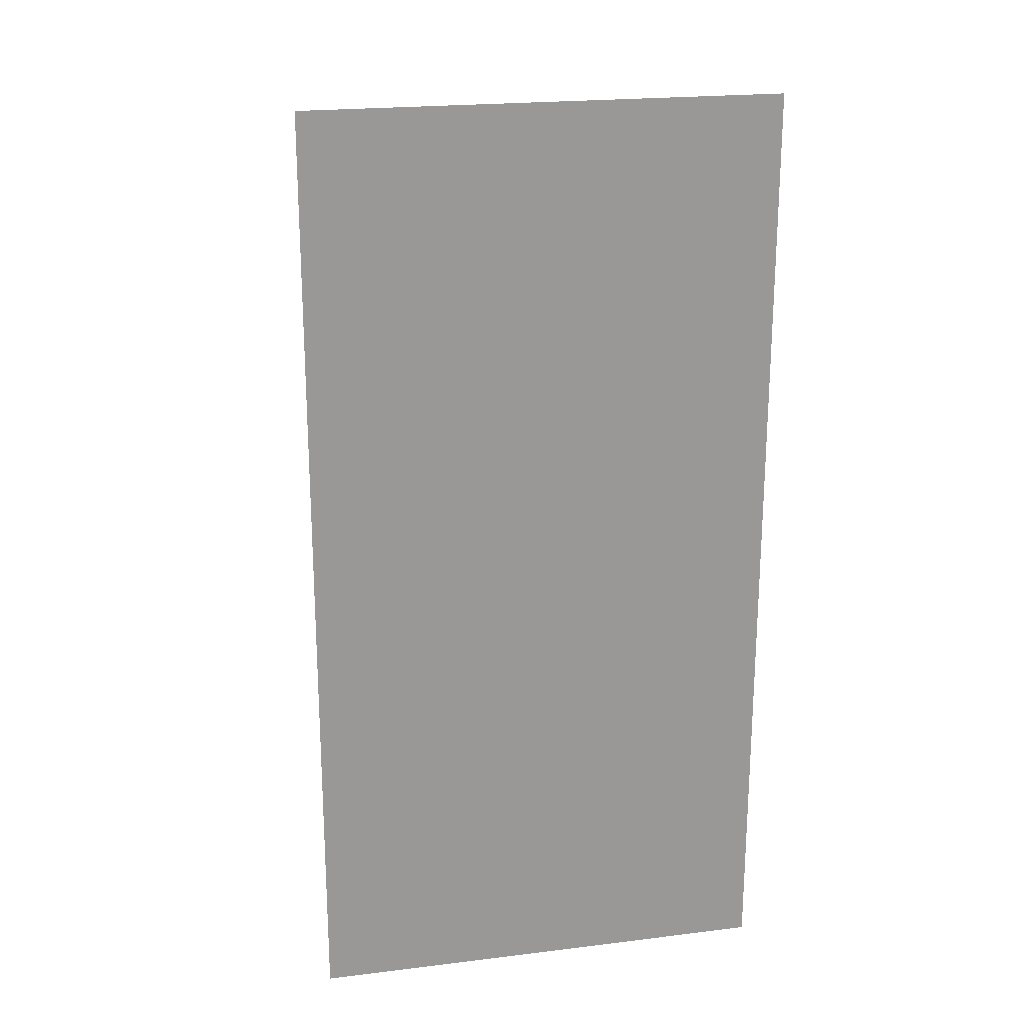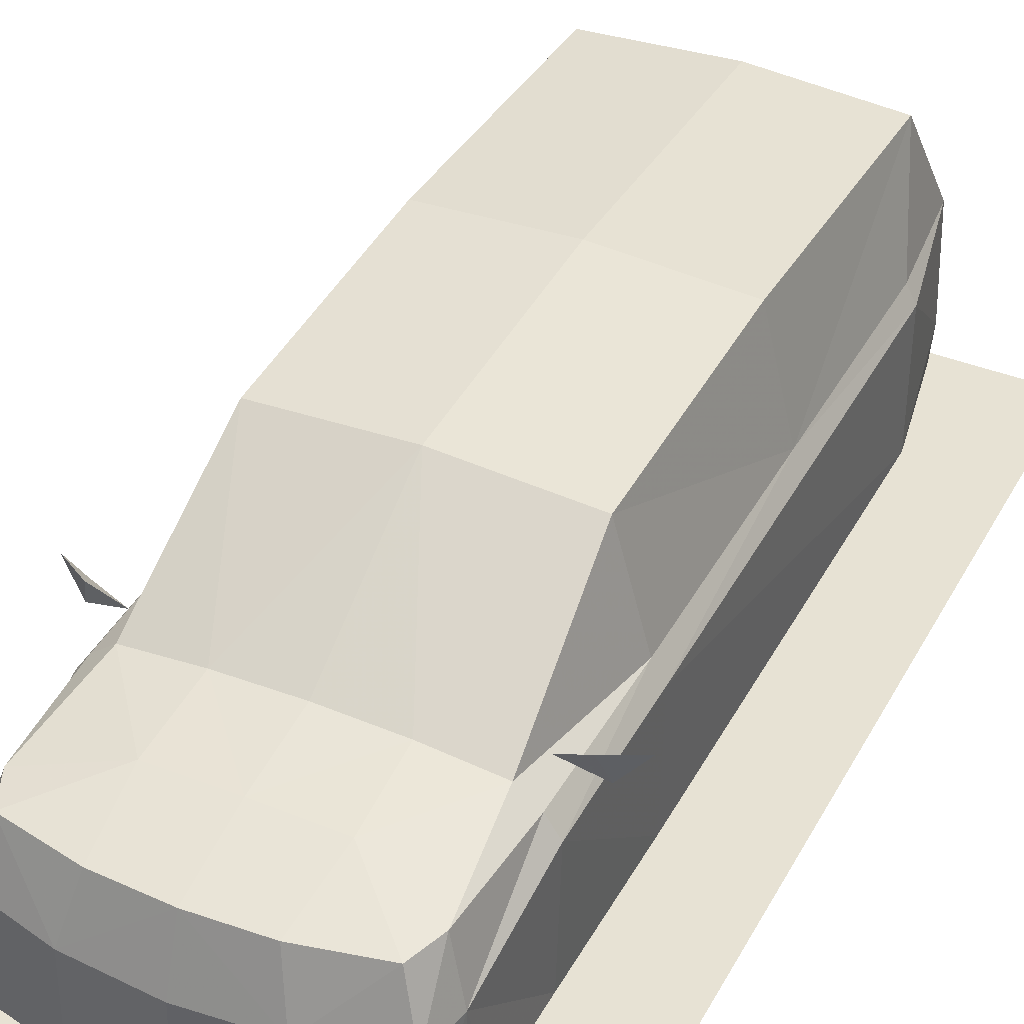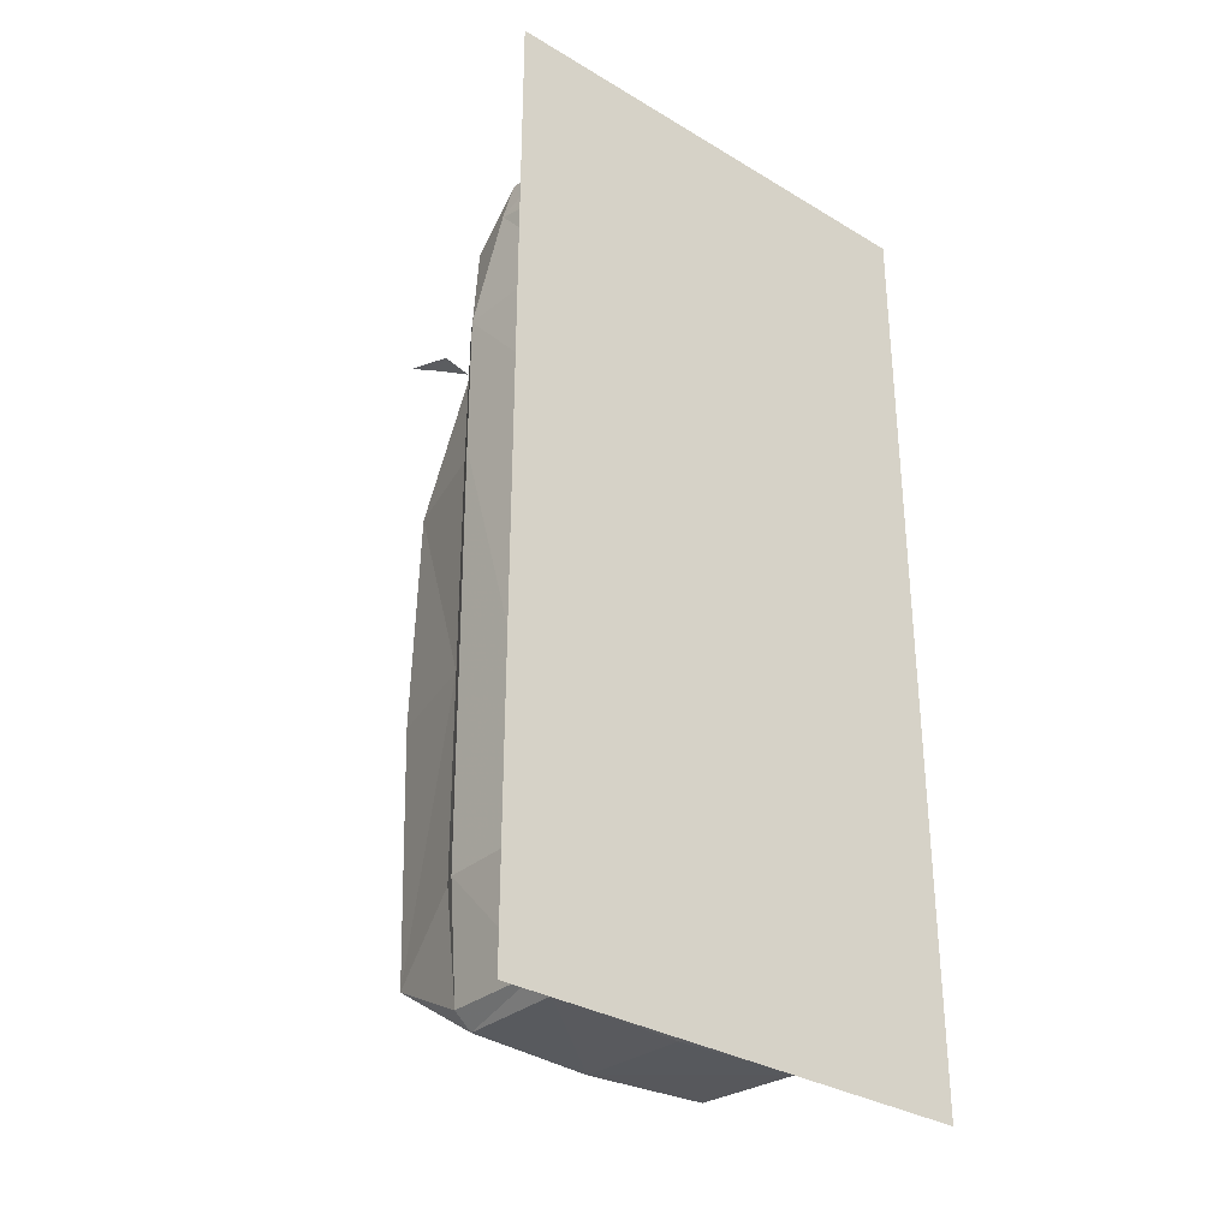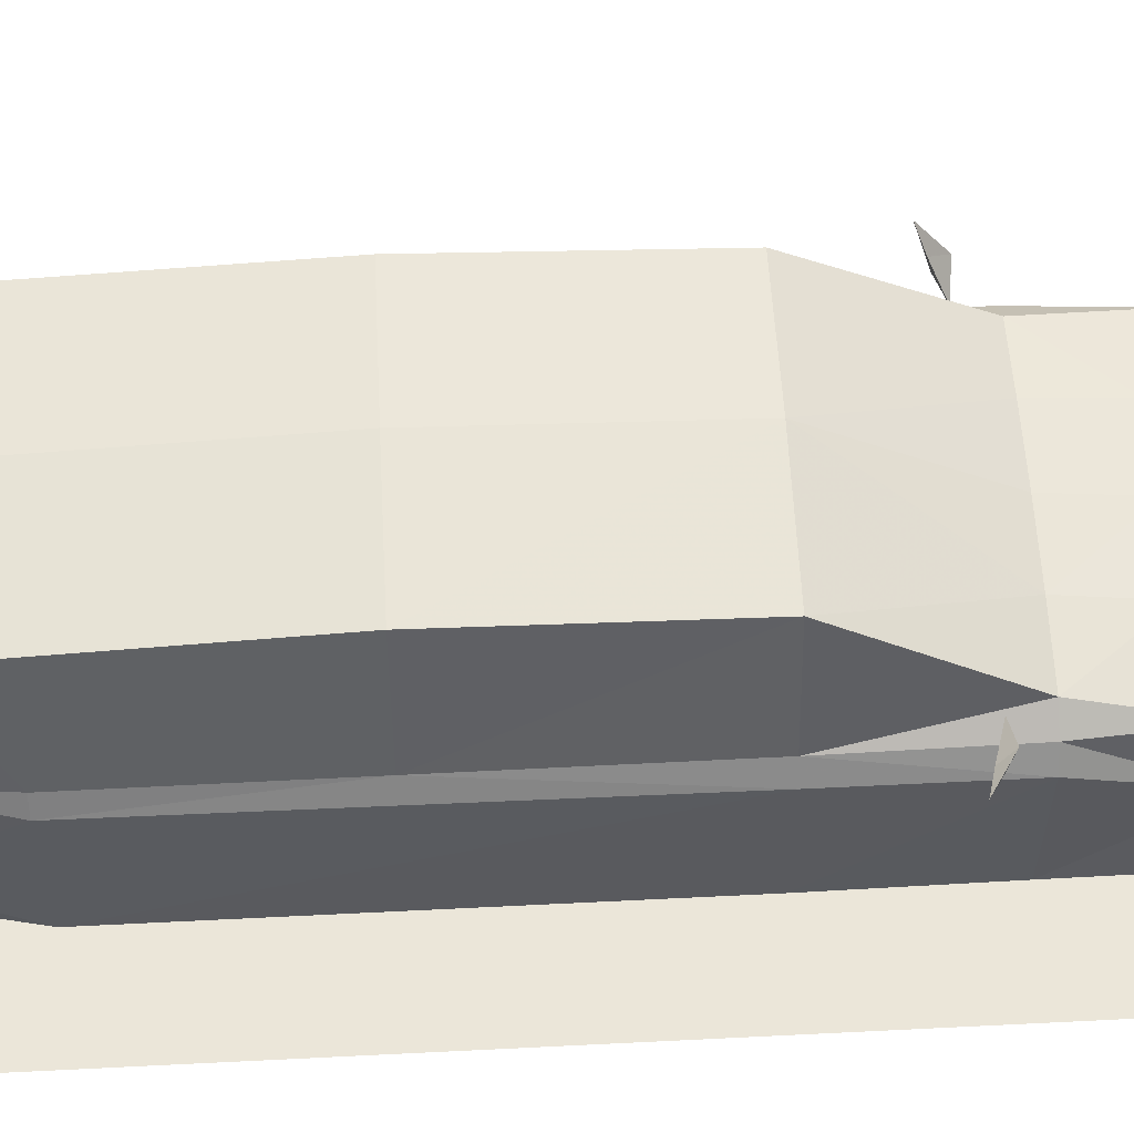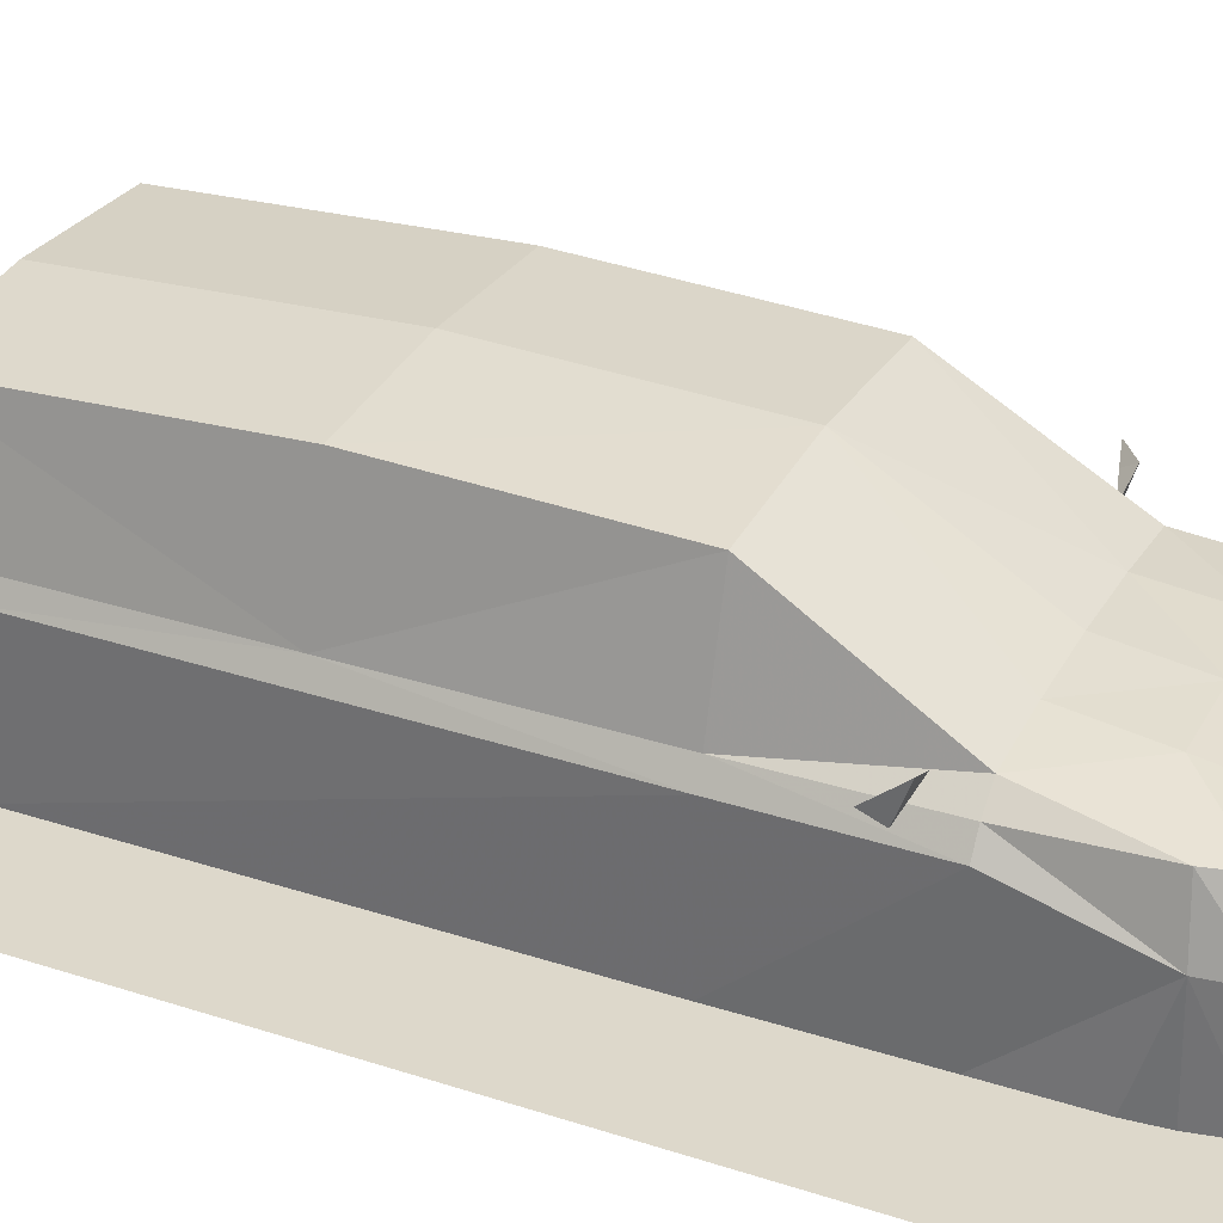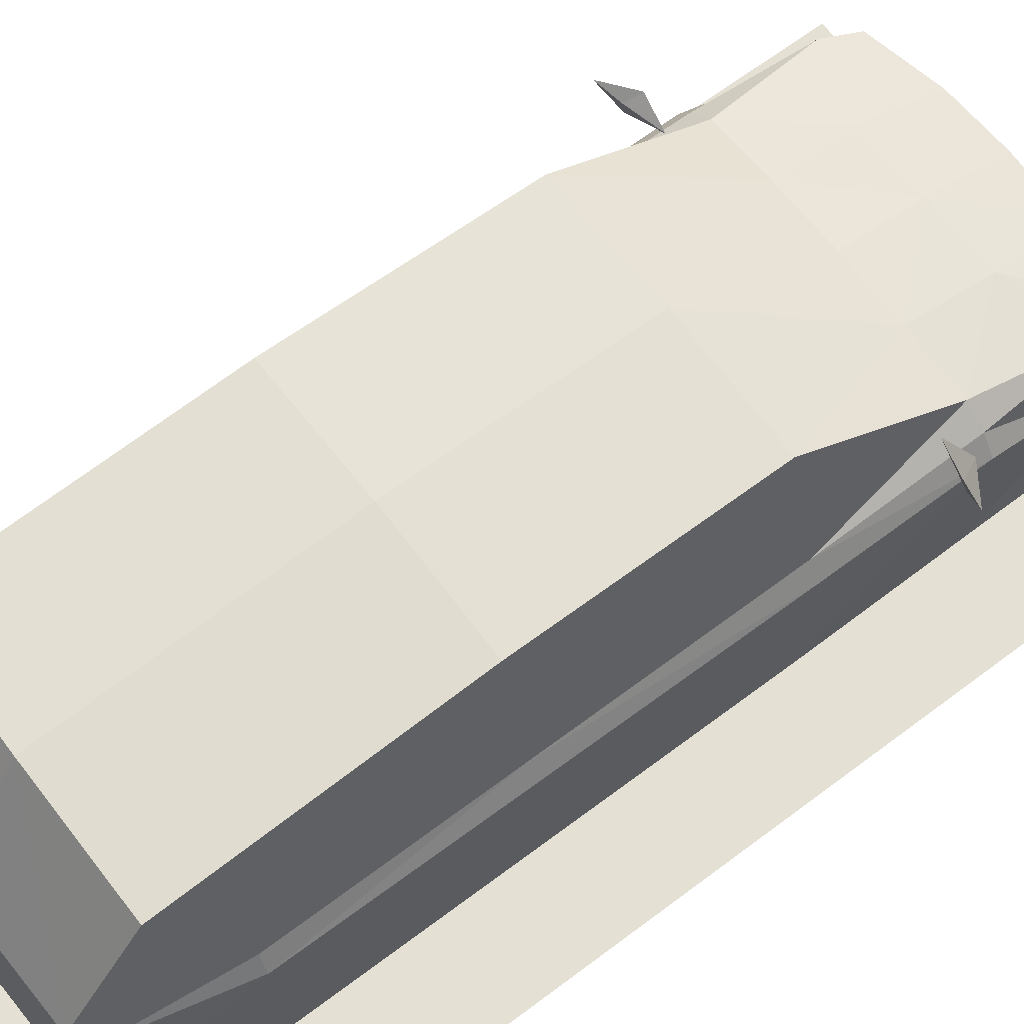
<metadata>
{"format":"obj","ext":"obj","renderer":"f3d","projection":"perspective","resolution":1024,"background":"white","views":[{"elev":21.4,"azim":-12.2,"up":"+Z"},{"elev":40.0,"azim":26.2,"up":"+Y"},{"elev":-32.0,"azim":-40.1,"up":"+Z"},{"elev":57.4,"azim":-93.0,"up":"+Y"},{"elev":31.5,"azim":-65.1,"up":"+Y"},{"elev":65.2,"azim":-127.2,"up":"+Y"}]}
</metadata>
<code>
v  0.9087 0.2288 1.498
v  0.9294 0.9664 1.498
v  0.8963 0.7671 2.126
v  0.906 0.2288 1.963
v  0.8905 0.2288 2.138
v  0 0.2628 -2.44
v  0 0.4372 -2.494
v  0.7351 0.4372 -2.472
v  0.7052 0.2628 -2.409
v  0.7148 1.691 -0.6027
v  0 1.733 -0.6027
v  0 1.691 0.6691
v  0.7074 1.65 0.6691
v  0.3599 1.051 2.349
v  0.4003 1.146 1.932
v  0 1.152 1.932
v  0 1.048 2.366
v  0.4323 0.2288 2.469
v  0.4323 0.7346 2.455
v  0 0.7184 2.48
v  0 0.2288 2.493
v  0.867 1.069 0.6691
v  0.8593 1.071 1.498
v  0.9288 0.9664 0.6691
v  0 1.206 1.498
v  0.3863 1.195 1.498
v  0.7034 1.059 -2.443
v  0 1.086 -2.465
v  0 1.657 -2.083
v  0.7206 1.615 -2.074
v  0.7998 1.06 -2.36
v  0.867 1.061 -1.76
v  0.9159 0.9664 -1.76
v  0.867 1.065 -0.6027
v  0.7484 1.055 2.267
v  0.8446 0.7509 2.354
v  0.7477 1.162 1.498
v  0.8449 0.2288 2.371
v  0.8196 1.074 2.094
v  0.8139 0.2628 -2.317
v  0.8129 0.43 -2.381
v  0.9159 0.2288 0.6691
v  0.9159 0.2288 -1.76
v  -0.9087 0.2288 1.498
v  -0.8963 0.7671 2.126
v  -0.9294 0.9664 1.498
v  -0.906 0.2288 1.963
v  -0.8905 0.2288 2.138
v  -0.7351 0.4372 -2.472
v  -0.7052 0.2628 -2.409
v  -0.7148 1.691 -0.6027
v  -0.7074 1.65 0.6691
v  -0.3599 1.051 2.349
v  -0.4003 1.146 1.932
v  -0.4323 0.2288 2.469
v  -0.4323 0.7346 2.455
v  -0.867 1.069 0.6691
v  -0.8593 1.071 1.498
v  -0.9288 0.9664 0.6691
v  -0.3863 1.195 1.498
v  -0.7034 1.059 -2.443
v  -0.7206 1.615 -2.074
v  -0.8129 0.43 -2.381
v  -0.9159 0.9664 -1.76
v  -0.7998 1.06 -2.36
v  -0.867 1.065 -0.6027
v  -0.867 1.061 -1.76
v  -0.7484 1.055 2.267
v  -0.8446 0.7509 2.354
v  -0.7477 1.162 1.498
v  -0.8449 0.2288 2.371
v  -0.8196 1.074 2.094
v  -0.8139 0.2628 -2.317
v  -0.9159 0.2288 0.6691
v  -0.9159 0.2288 -1.76
v  -1.008 1.08 1.287
v  -0.9644 1.236 1.34
v  -1.133 1.213 1.229
v  -0.9976 1.181 1.266
v  -0.8047 1.158 1.323
v  1.008 1.08 1.287
v  1.133 1.213 1.229
v  0.9644 1.236 1.34
v  0.9976 1.181 1.266
v  0.8047 1.158 1.323
v  -1.341 0.0264 2.66
v  1.341 0.0264 2.66
v  1.341 0.0264 -2.696
v  -1.341 0.0264 -2.696
g default001
f 1 2 3
f 4 1 3
f 5 4 3
f 6 7 8
f 8 9 6
f 10 11 12
f 12 13 10
f 14 15 16
f 16 17 14
f 18 19 20
f 20 21 18
f 22 23 2
f 2 24 22
f 12 25 26
f 27 28 29
f 29 30 27
f 31 32 33
f 28 27 8
f 8 7 28
f 30 10 34
f 34 32 30
f 35 14 19
f 19 36 35
f 22 37 23
f 31 30 32
f 30 29 11
f 11 10 30
f 13 22 34
f 34 10 13
f 38 36 19
f 19 18 38
f 17 20 19
f 19 14 17
f 26 13 12
f 26 37 13
f 38 5 3
f 3 36 38
f 36 3 39
f 39 35 36
f 26 25 16
f 16 15 26
f 23 39 3
f 3 2 23
f 14 35 15
f 34 22 24
f 39 23 37
f 27 30 31
f 40 9 8
f 8 41 40
f 41 8 27
f 27 31 41
f 22 13 37
f 42 24 2
f 2 1 42
f 24 43 33
f 43 40 41
f 41 33 43
f 24 42 43
f 33 32 34
f 34 24 33
f 39 37 15
f 35 39 15
f 37 26 15
f 44 45 46
f 47 45 44
f 48 45 47
f 6 49 7
f 49 6 50
f 51 12 11
f 12 51 52
f 53 16 54
f 16 53 17
f 55 20 56
f 20 55 21
f 57 46 58
f 46 57 59
f 12 60 25
f 61 29 28
f 29 61 62
f 63 64 65
f 28 49 61
f 49 28 7
f 62 66 51
f 66 62 67
f 68 56 53
f 56 68 69
f 57 58 70
f 65 67 62
f 62 11 29
f 11 62 51
f 52 66 57
f 66 52 51
f 71 56 69
f 56 71 55
f 17 56 20
f 56 17 53
f 60 12 52
f 60 52 70
f 71 45 48
f 45 71 69
f 69 72 45
f 72 69 68
f 60 16 25
f 16 60 54
f 58 45 72
f 45 58 46
f 53 54 68
f 66 59 57
f 72 70 58
f 61 65 62
f 73 49 50
f 49 73 63
f 63 61 49
f 61 63 65
f 57 70 52
f 74 46 59
f 46 74 44
f 59 64 75
f 75 63 73
f 63 75 64
f 59 75 74
f 64 66 67
f 66 64 59
f 72 54 70
f 68 54 72
f 70 54 60
f 64 67 65
f 33 41 31
f 76 77 78
f 79 76 78
f 79 78 77
f 76 80 77
f 79 80 76
f 77 80 79
f 81 82 83
f 84 82 81
f 84 83 82
f 81 83 85
f 84 81 85
f 83 84 85
f 86 87 88
f 88 89 86

</code>
